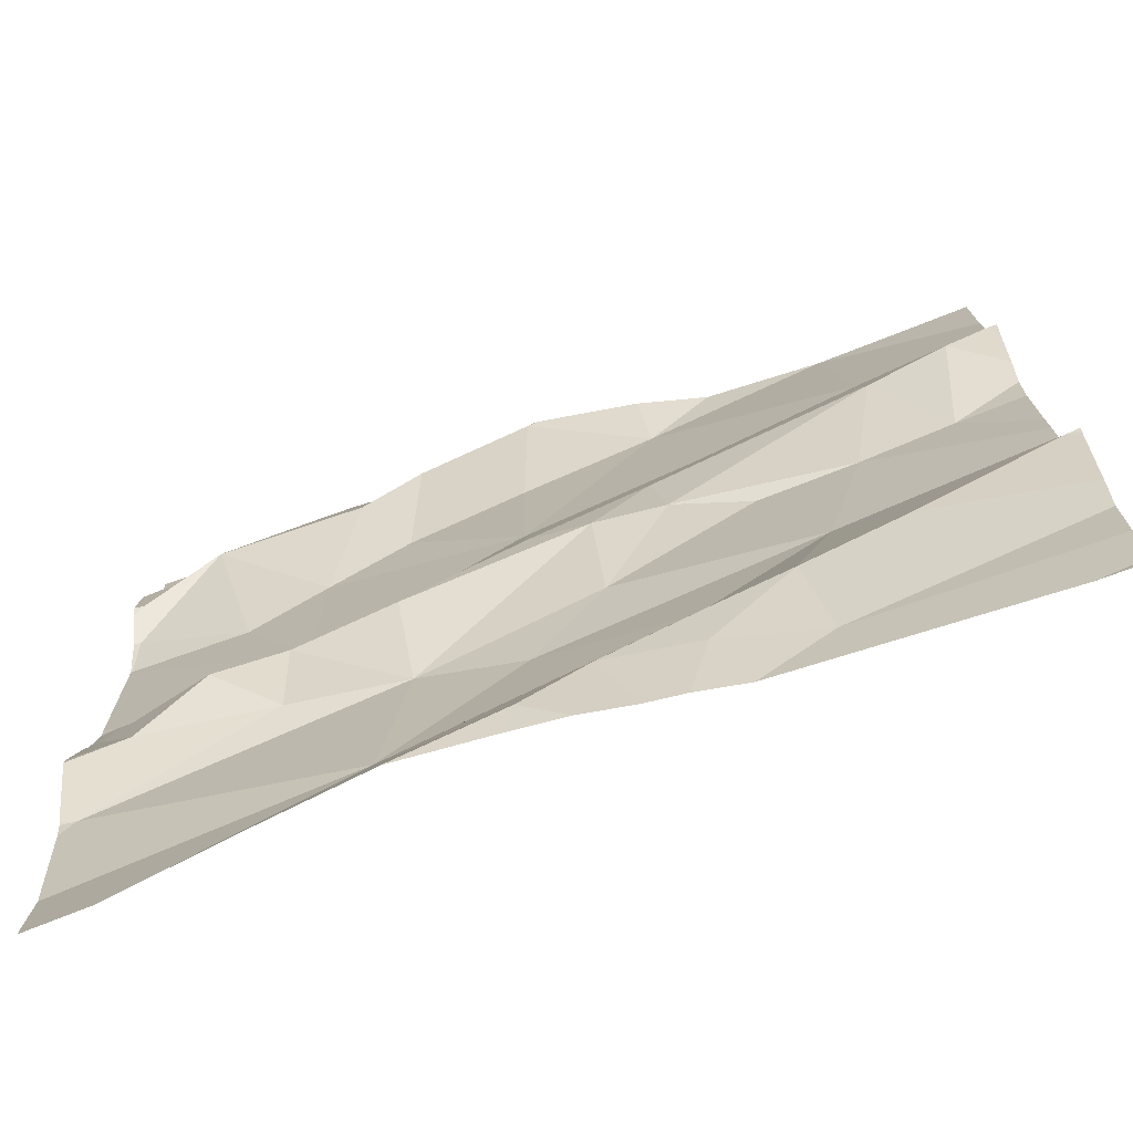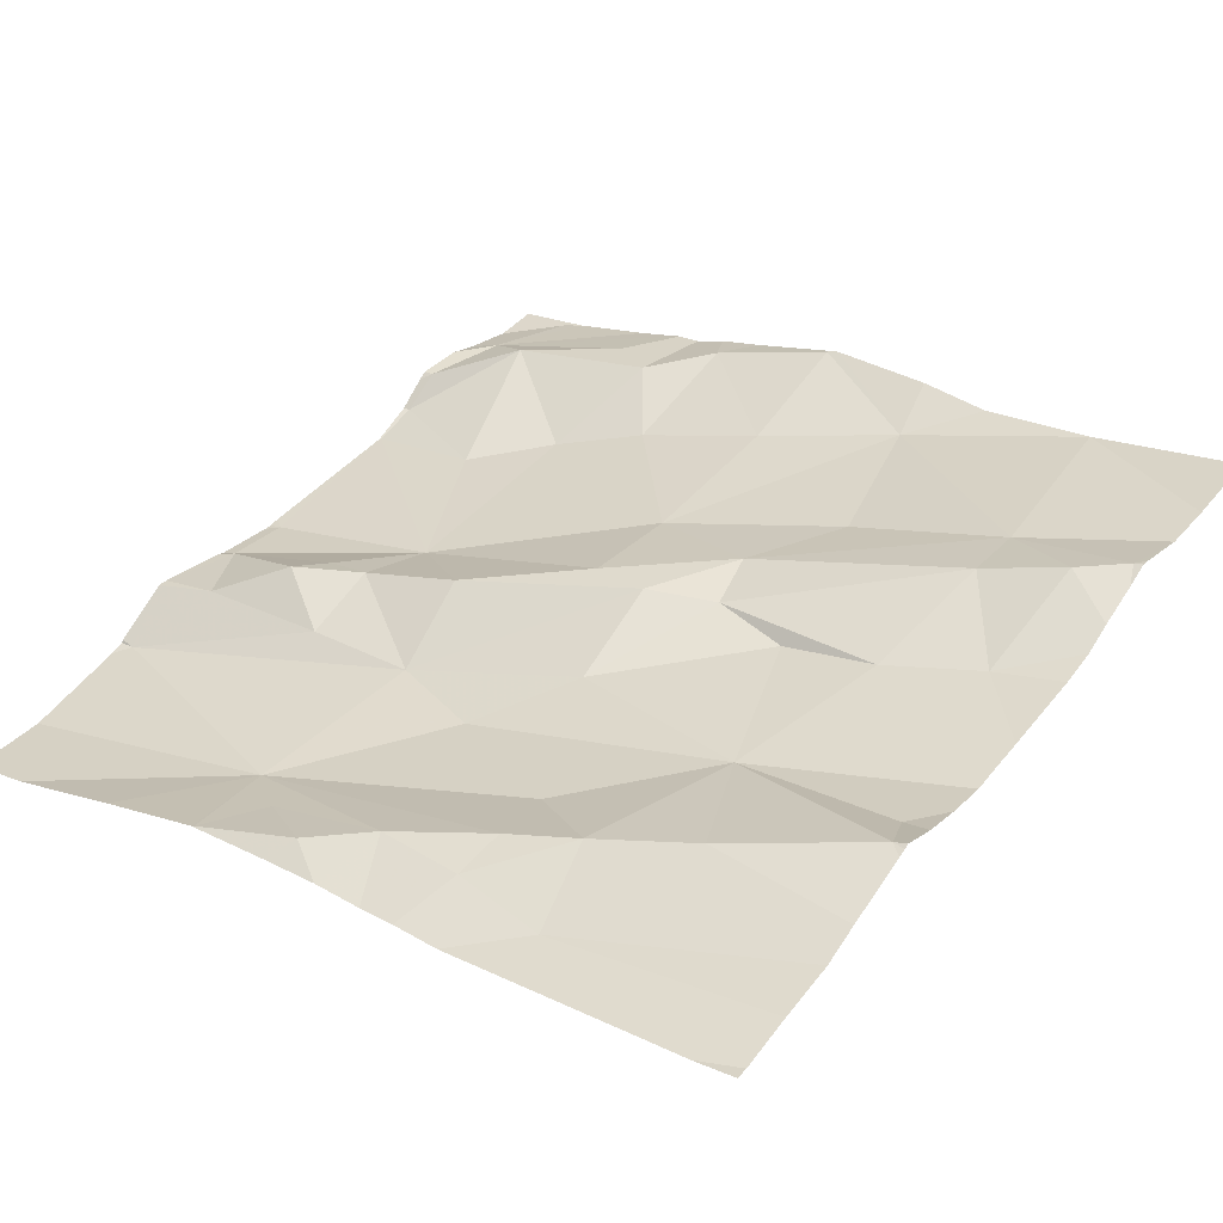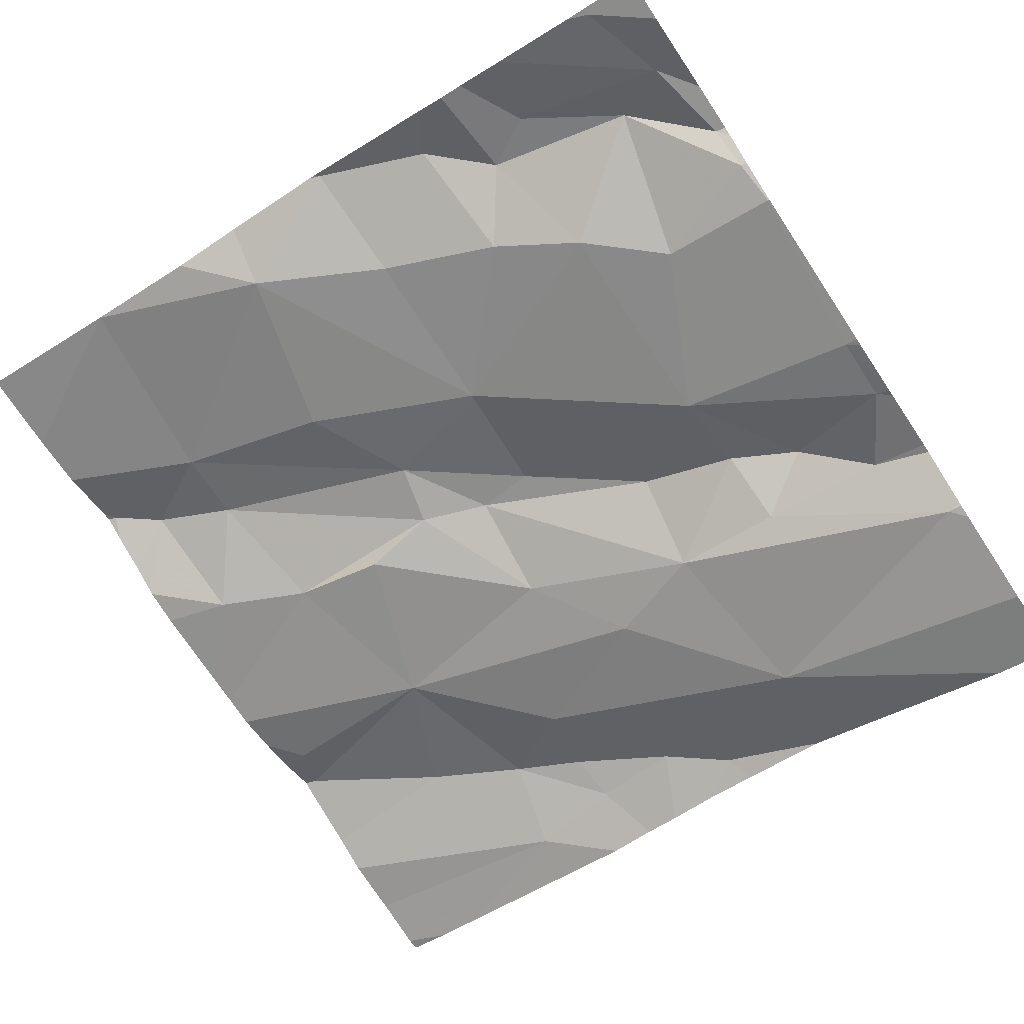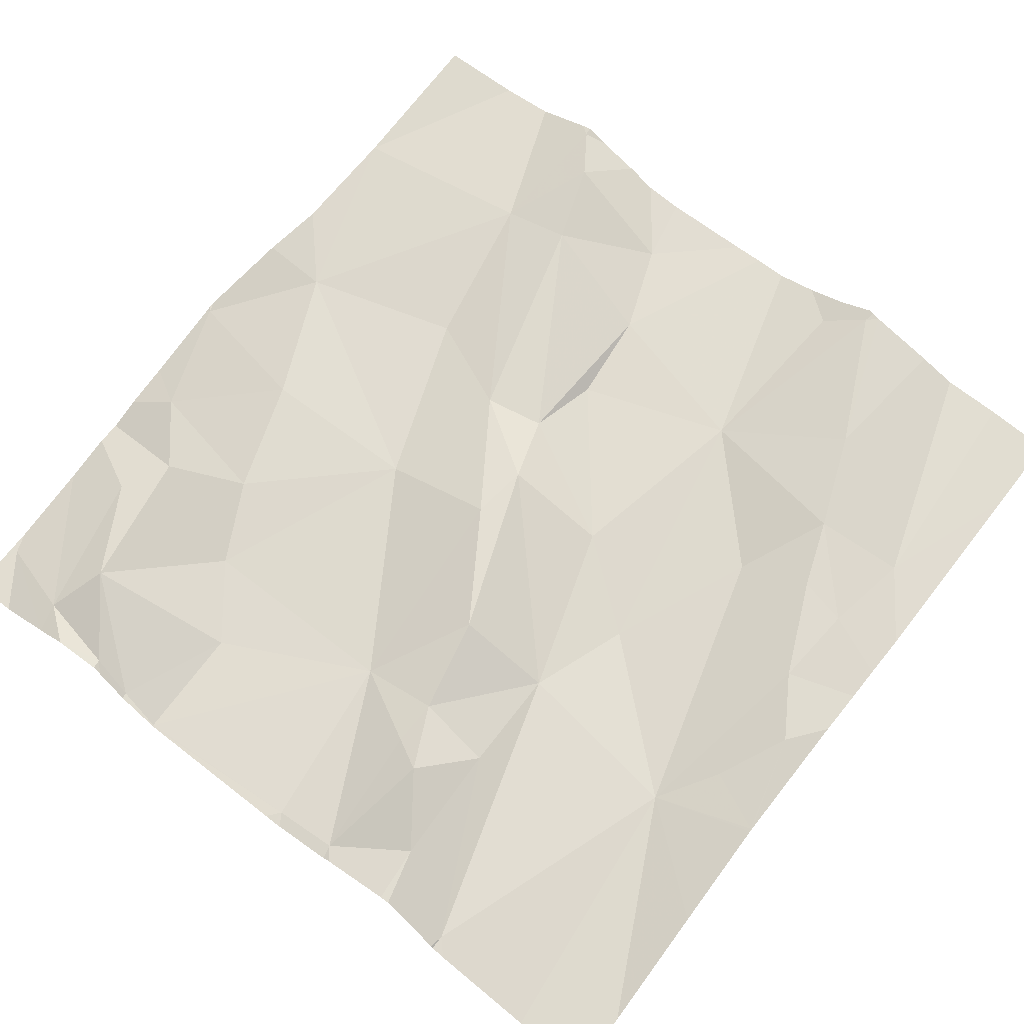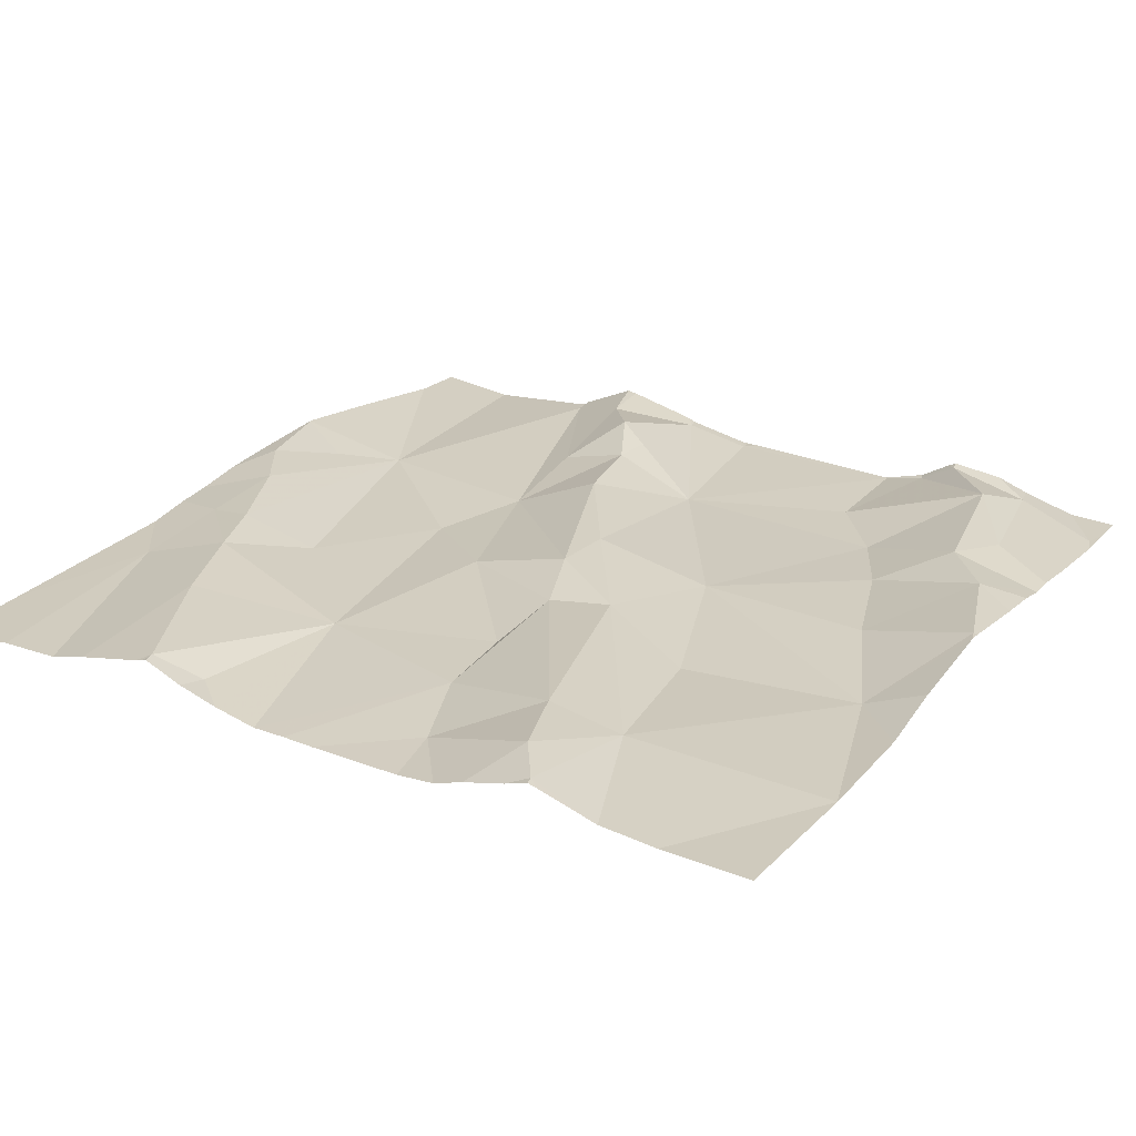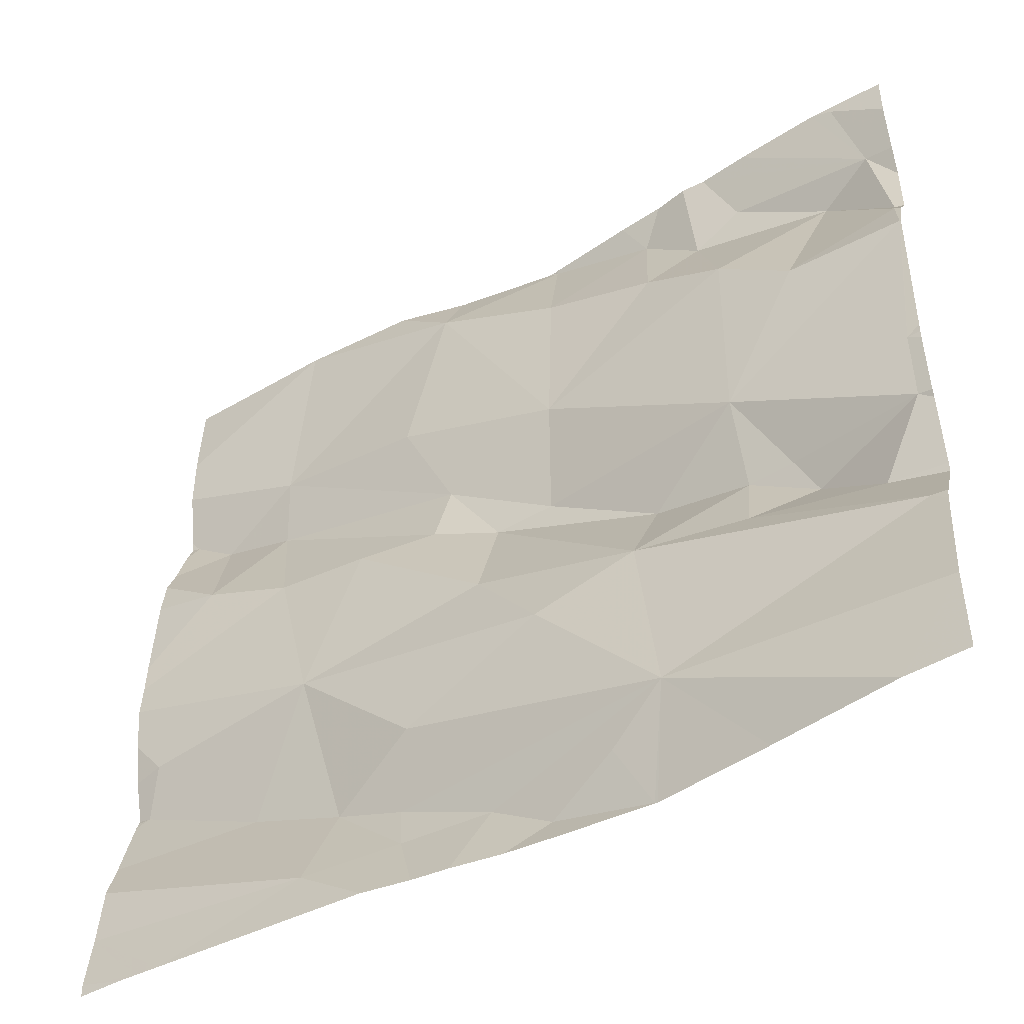
<metadata>
{"format":"obj","ext":"obj","renderer":"f3d","projection":"perspective","resolution":1024,"background":"white","views":[{"elev":-77.4,"azim":9.7,"up":"+Y"},{"elev":38.6,"azim":36.0,"up":"+Z"},{"elev":-68.5,"azim":-146.4,"up":"+Z"},{"elev":58.1,"azim":-51.7,"up":"+Z"},{"elev":34.2,"azim":121.1,"up":"+Z"},{"elev":-46.4,"azim":-157.5,"up":"+Y"}]}
</metadata>
<code>
v -49.7 259.1 501.5
v -49.7 259.4 501.6
v -49.7 259.3 501.5
v -49.7 259 501.5
v -49.7 259.4 501.6
v -50.46 259.6 501.5
v -50.41 259.6 501.5
v -50.57 259.5 501.5
v -49.7 258.9 501.5
v -50.6 259.7 501.4
v -50.63 259.6 501.4
v -50.65 259.5 501.4
v -50.36 258.8 501.4
v -50.3 258.8 501.4
v -50.33 258.7 501.4
v -50.64 259.2 501.4
v -50.64 259.1 501.4
v -50.45 259.2 501.4
v -50.66 259.4 501.4
v -50.53 259.4 501.4
v -50.16 258.8 501.5
v -49.7 259.4 501.5
v -49.7 259 501.5
v -50.6 259 501.4
v -50.45 259.1 501.4
v -50.34 259.1 501.5
v -50.52 259.1 501.4
v -50.45 259 501.4
v -50.34 259.6 501.5
v -50.22 259.7 501.5
v -50.23 259.5 501.5
v -50.44 259.4 501.4
v -50.22 259.3 501.5
v -49.7 259.3 501.5
v -50.65 259.4 501.4
v -50.35 259.5 501.4
v -50.5 259.1 501.4
v -50.15 259.2 501.5
v -50.22 259.2 501.5
v -50.64 258.9 501.3
v -49.7 259 501.5
v -49.7 258.9 501.5
v -49.7 259 501.5
v -50.57 259.7 501.4
v -50.36 259.7 501.5
v -50.42 259.7 501.5
v -50.14 259.1 501.4
v -50.33 259 501.4
v -50.23 258.7 501.4
v -50.48 259.7 501.4
v -50.22 259 501.4
v -49.98 258.9 501.5
v -49.87 258.9 501.5
v -49.96 258.8 501.5
v -49.71 259.4 501.6
v -49.76 259.4 501.6
v -49.86 259.5 501.5
v -50.34 258.7 501.4
v -50.34 258.7 501.4
v -50.46 258.7 501.4
v -49.78 259.3 501.5
v -50.09 259.3 501.5
v -50.03 259.4 501.5
v -50.22 259.7 501.5
v -50.05 258.8 501.5
v -50.07 259.2 501.5
v -49.99 259.2 501.5
v -49.72 259 501.5
v -49.93 259.1 501.5
v -49.8 258.7 501.5
v -50.03 258.7 501.4
v -50.33 258.7 501.4
v -49.74 259 501.5
v -50.06 258.8 501.5
v -50.07 258.9 501.4
v -50.12 258.7 501.4
v -50.59 258.7 501.3
v -50.08 258.7 501.4
v -50.66 258.7 501.3
v -49.88 259.2 501.5
v -49.85 259.4 501.5
v -49.88 259.7 501.5
v -50.18 258.7 501.4
v -50.08 259.6 501.5
v -50.24 258.7 501.4
v -50.66 259.1 501.4
v -50.66 259.2 501.4
v -50.66 259.2 501.4
v -50.66 259 501.4
v -50.66 259 501.4
v -50.66 259.4 501.4
v -50.66 259.4 501.4
v -50.66 259.5 501.4
v -50.66 259.4 501.4
v -50.66 259.2 501.4
v -50.66 259.1 501.4
v -50.66 259.5 501.4
v -50.66 259.6 501.4
v -50.66 259.6 501.4
v -50.66 259.5 501.4
v -50.66 258.9 501.3
v -50.66 258.9 501.3
v -50.66 258.8 501.3
v -50.59 259.7 501.4
v -50.66 258.9 501.4
v -50.31 259.7 501.5
v -49.7 259.1 501.5
v -49.7 259.2 501.5
v -49.7 259.6 501.6
v -49.7 259.5 501.6
v -49.7 259.4 501.6
v -49.7 258.8 501.5
v -49.7 258.7 501.5
v -50.4 259.7 501.5
v -49.7 259.2 501.5
v -49.77 258.7 501.5
v -49.75 258.7 501.5
v -49.7 258.7 501.5
v -50.62 259.7 501.4
v -49.88 259.7 501.5
v -49.88 259.7 501.5
v -49.88 259.7 501.5
v -50.21 259.7 501.5
v -50.2 259.7 501.5
v -50.09 259.7 501.5
v -50.01 259.7 501.5
v -50.21 259.7 501.5
v -49.88 259.7 501.5
v -50.66 259.7 501.4
v -49.7 259.7 501.6
v -49.88 259.7 501.5
f 7 6 8
f 8 11 12
f 14 13 15
f 86 16 87
f 122 109 130
f 19 18 20
f 13 14 21
f 110 57 55
f 18 25 26
f 27 24 28
f 30 29 31
f 8 20 32
f 33 32 18
f 18 19 16
f 32 20 18
f 6 7 114
f 19 35 91
f 91 12 93
f 7 32 36
f 20 35 19
f 12 35 8
f 16 19 94
f 16 17 18
f 89 17 96
f 27 37 17
f 20 8 35
f 26 38 39
f 44 11 50
f 36 33 31
f 26 39 18
f 106 30 64
f 39 33 18
f 36 32 33
f 31 29 36
f 29 7 36
f 11 6 46
f 98 10 99
f 8 6 11
f 12 11 97
f 17 37 18
f 25 37 27
f 47 38 48
f 109 82 57
f 49 14 15
f 49 21 14
f 49 15 72
f 40 24 90
f 13 51 48
f 26 48 38
f 48 51 47
f 27 28 25
f 26 25 48
f 27 17 24
f 13 40 101
f 25 28 48
f 48 28 40
f 13 48 40
f 40 28 24
f 120 82 121
f 123 30 124
f 108 80 107
f 107 69 1
f 5 55 22
f 8 32 7
f 59 13 60
f 122 82 109
f 18 37 25
f 114 29 45
f 53 52 54
f 56 55 57
f 56 61 3
f 33 62 63
f 119 10 104
f 21 65 13
f 67 66 47
f 53 68 69
f 121 82 131
f 43 53 42
f 42 54 9
f 68 73 69
f 54 52 74
f 69 75 52
f 118 113 117
f 73 68 4
f 117 113 116
f 64 30 127
f 116 112 70
f 69 73 1
f 80 69 107
f 81 57 62
f 57 81 56
f 80 67 69
f 109 57 110
f 81 61 56
f 45 29 106
f 110 55 111
f 55 56 22
f 62 66 81
f 66 67 80
f 38 47 66
f 126 82 128
f 63 57 84
f 57 82 84
f 39 38 62
f 65 74 52
f 80 81 66
f 30 31 84
f 84 31 33
f 33 63 84
f 33 39 62
f 38 66 62
f 124 84 125
f 74 21 76
f 69 67 47
f 71 74 78
f 51 75 69
f 47 51 69
f 21 49 83
f 21 74 65
f 13 65 75
f 75 51 13
f 52 53 69
f 113 112 116
f 78 74 76
f 76 21 83
f 106 29 30
f 80 61 81
f 61 80 108
f 57 63 62
f 75 65 52
f 86 17 16
f 71 54 74
f 2 55 5
f 87 16 88
f 34 61 115
f 88 16 95
f 89 24 17
f 90 24 89
f 50 11 46
f 1 73 23
f 91 35 12
f 92 19 91
f 70 54 71
f 23 73 4
f 93 12 100
f 60 13 77
f 94 19 92
f 95 16 94
f 4 68 41
f 9 54 112
f 96 17 86
f 97 11 98
f 42 53 54
f 98 11 10
f 59 15 13
f 99 10 119
f 100 12 97
f 101 40 102
f 41 68 43
f 43 68 53
f 102 40 105
f 58 15 59
f 103 13 101
f 77 103 79
f 46 6 114
f 105 40 90
f 22 56 3
f 3 61 34
f 114 7 29
f 83 49 85
f 111 55 2
f 85 49 72
f 112 54 70
f 72 15 58
f 104 10 44
f 44 10 11
f 77 13 103
f 115 61 108
f 124 30 84
f 125 84 126
f 126 84 82
f 127 30 123
f 128 82 120
f 129 99 119
f 131 82 122

</code>
